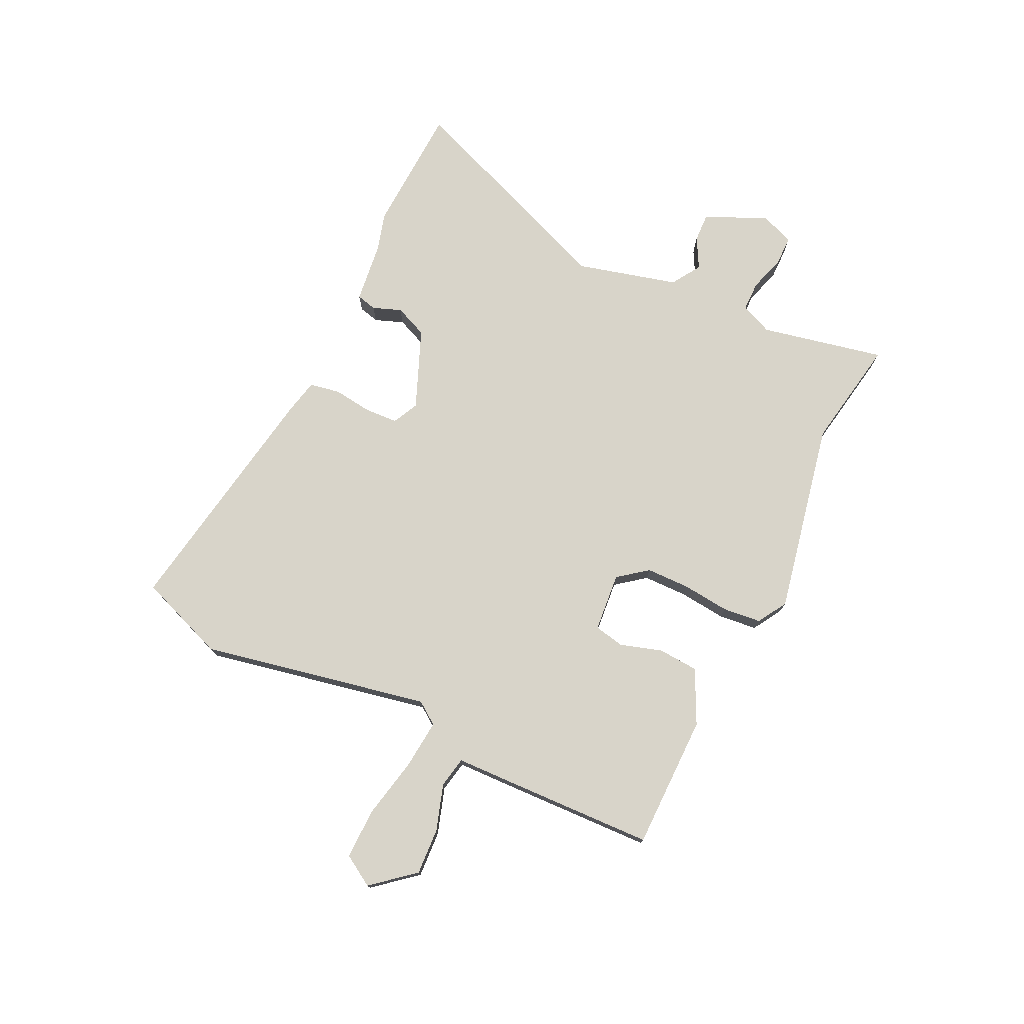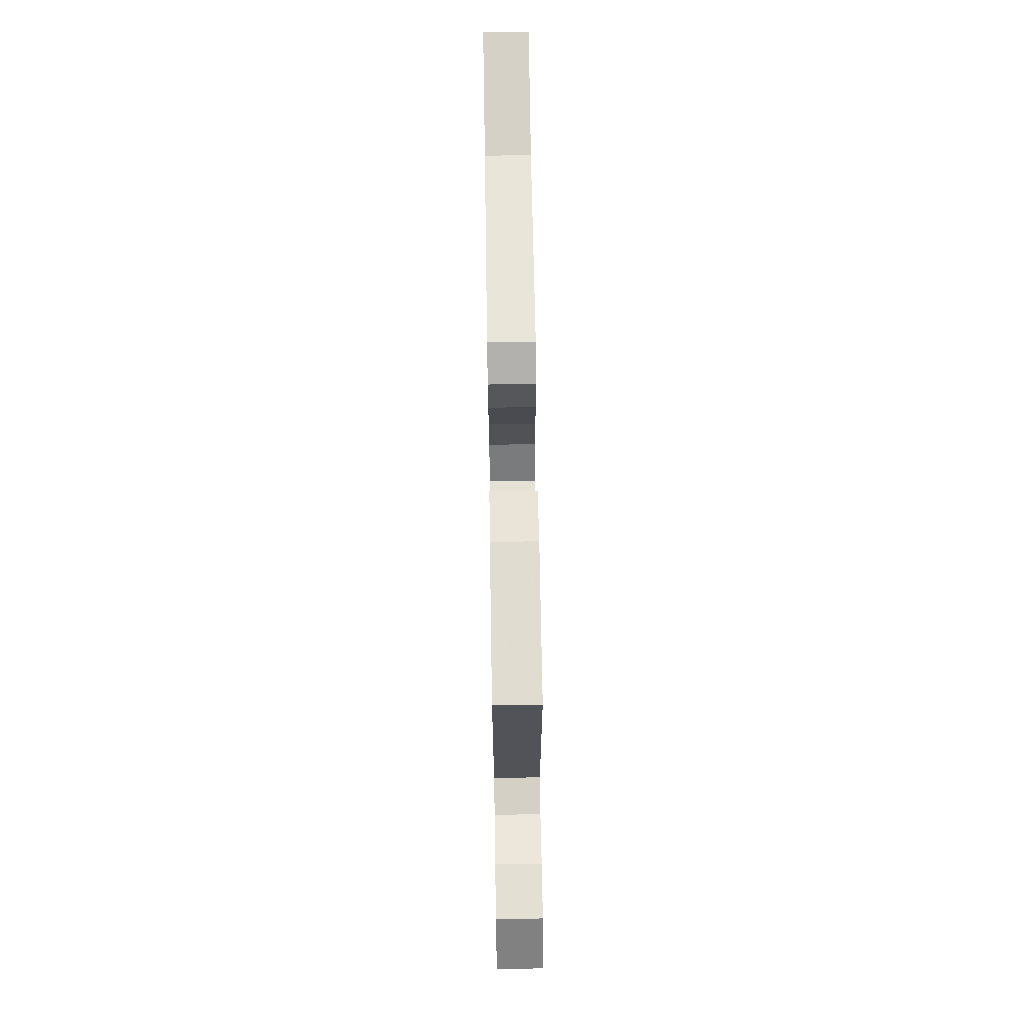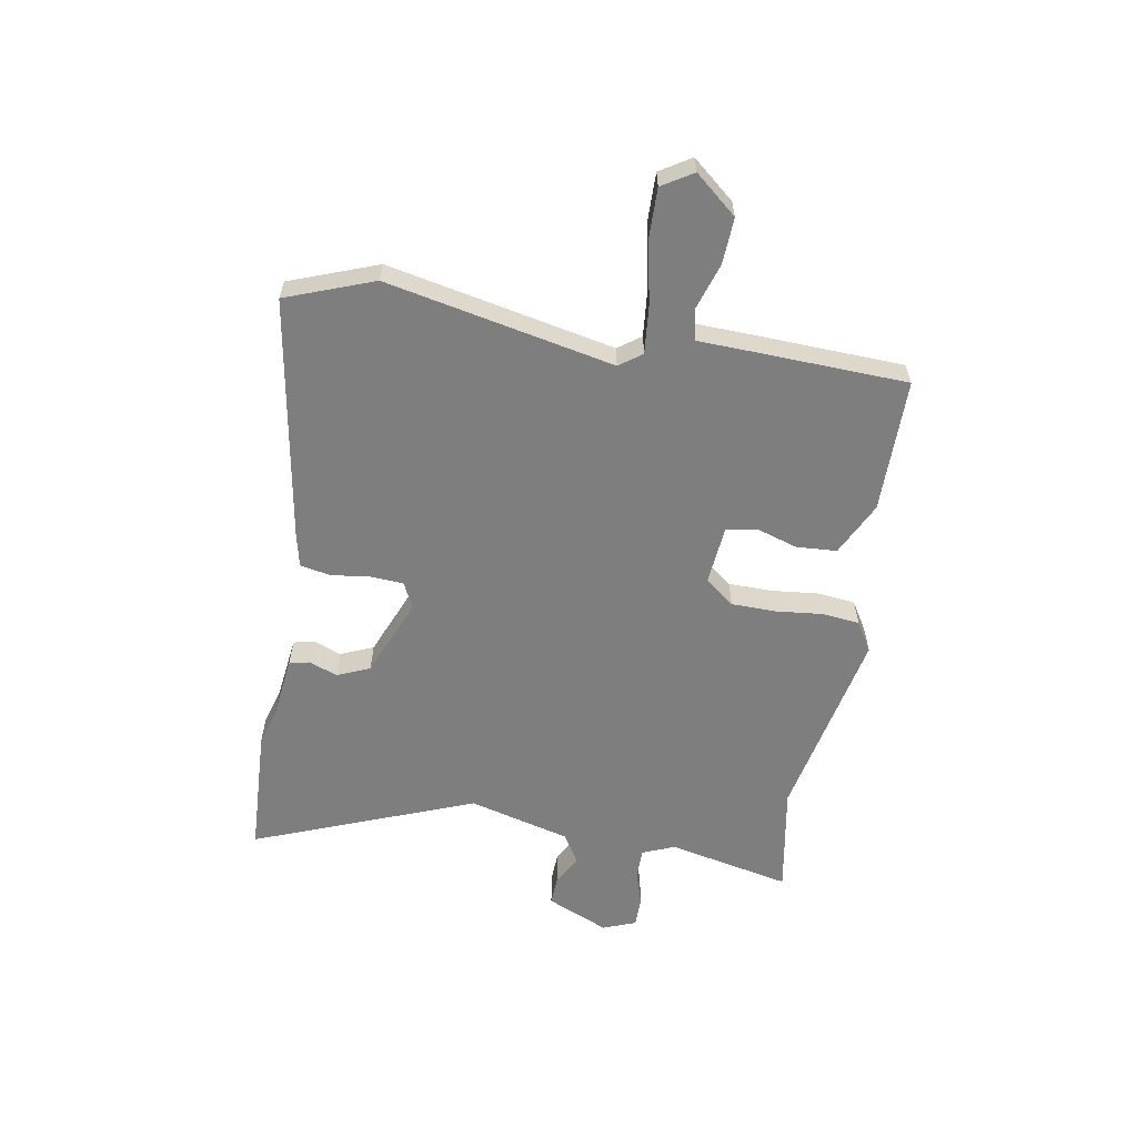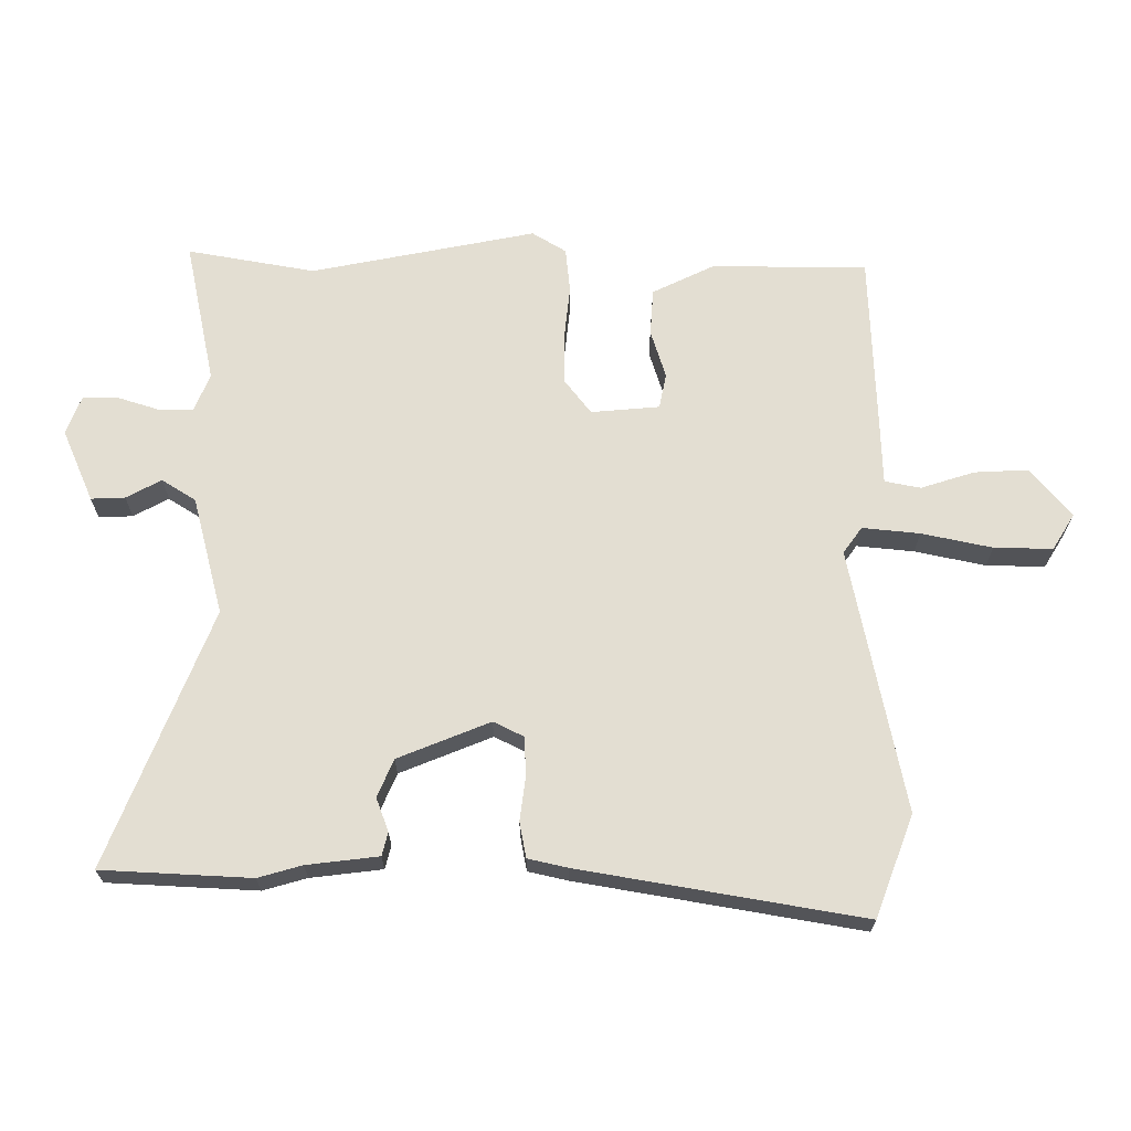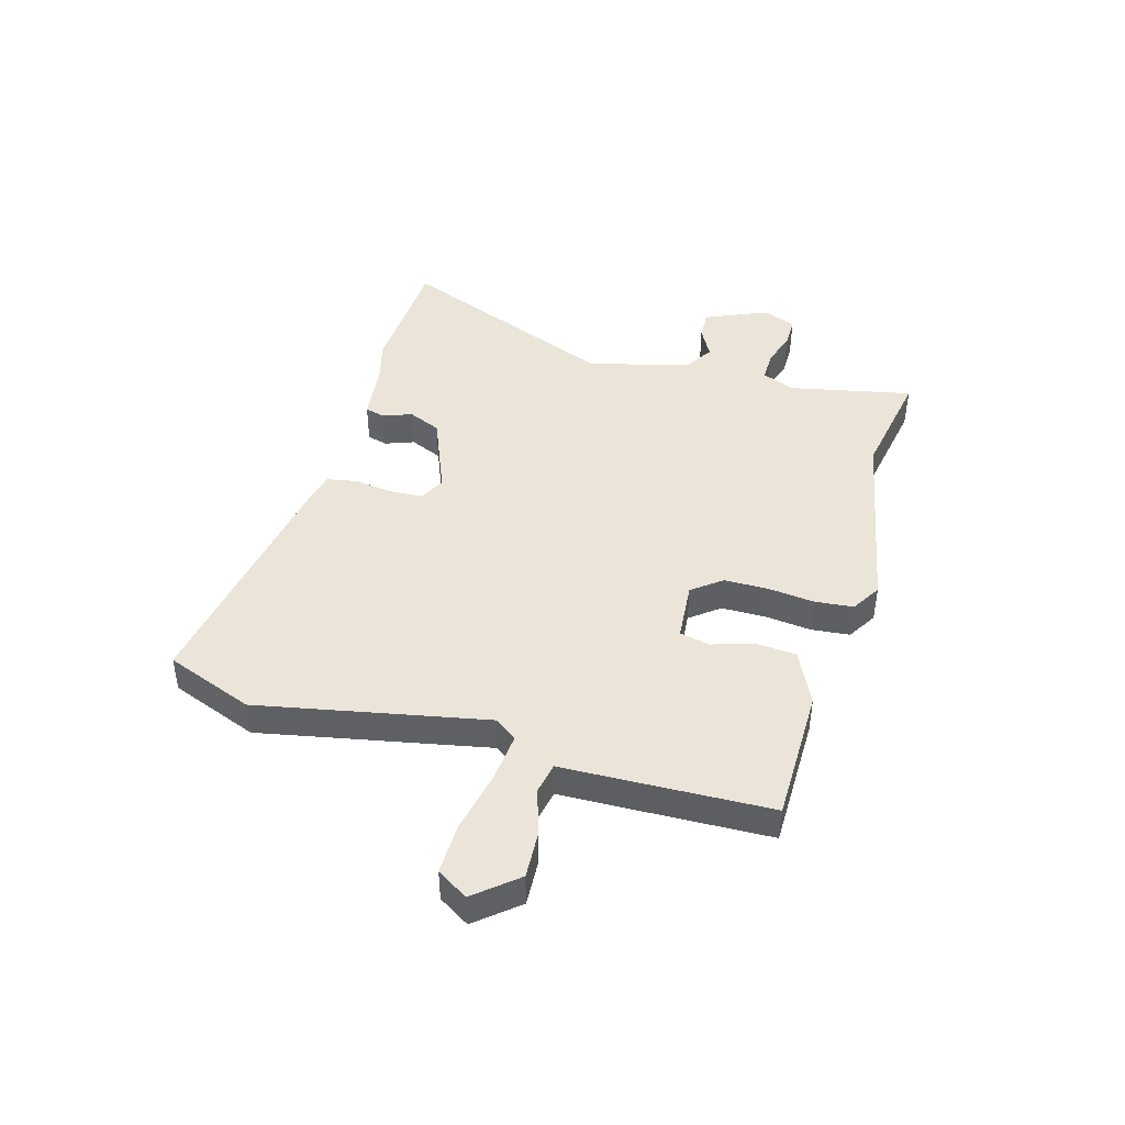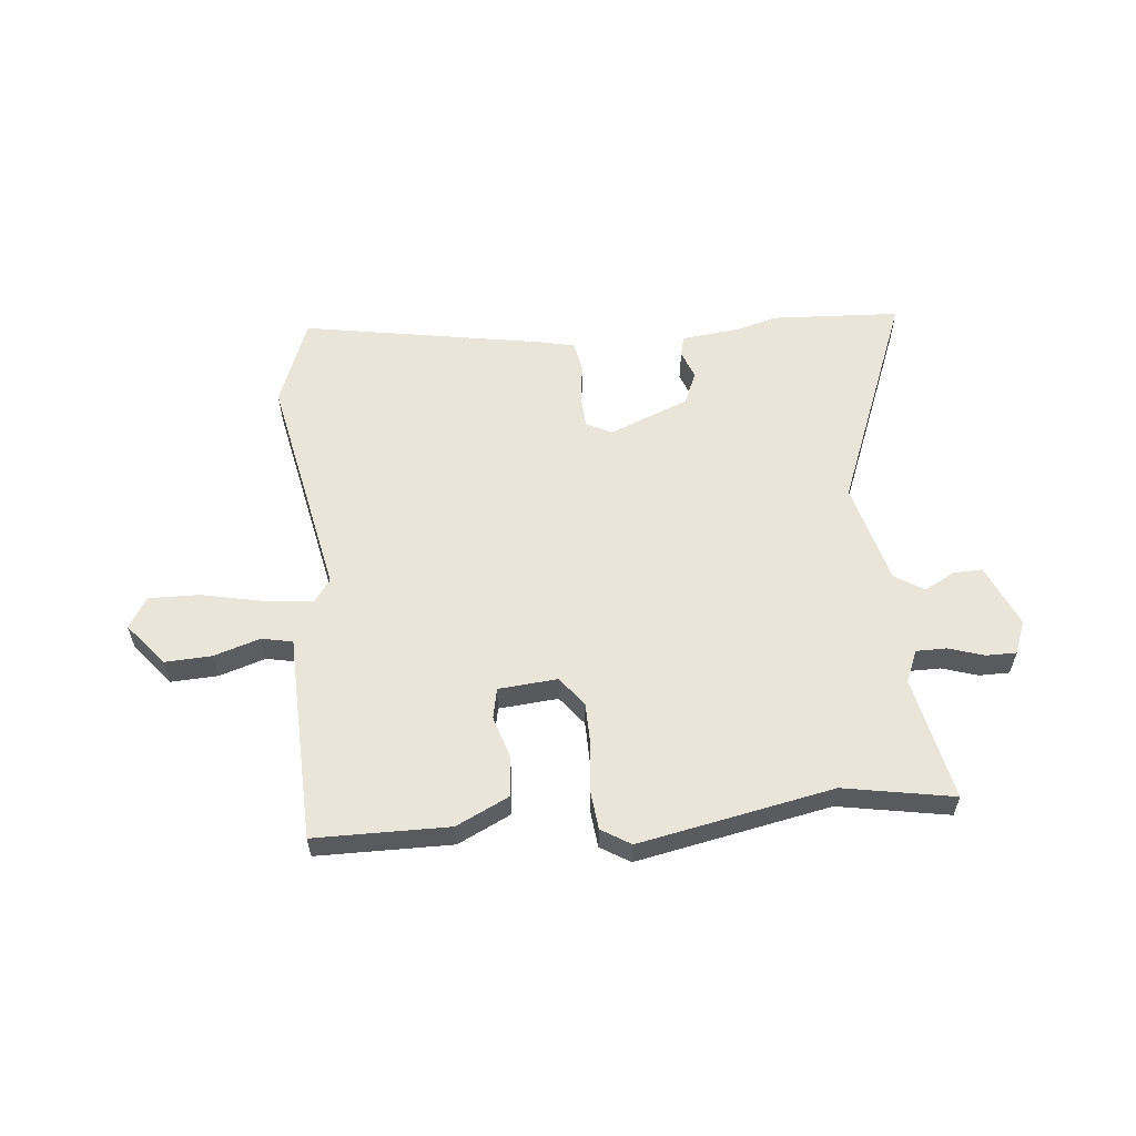
<metadata>
{"format":"obj","ext":"obj","renderer":"f3d","projection":"perspective","resolution":1024,"background":"white","views":[{"elev":75.6,"azim":-64.6,"up":"+Y"},{"elev":69.3,"azim":-90.9,"up":"+Z"},{"elev":-59.5,"azim":-100.1,"up":"+Y"},{"elev":-22.4,"azim":179.9,"up":"+Z"},{"elev":44.6,"azim":-74.0,"up":"+Y"},{"elev":58.1,"azim":-5.5,"up":"+Y"}]}
</metadata>
<code>
v 0.631 0.07 -0.493
v 0.402 0.07 -0.505
v 0.335 0.07 -0.486
v 0.225 0.07 -0.473
v 0.216 0.07 -0.437
v 0.235 0.07 -0.386
v 0.21 0.07 -0.328
v 0.069 0.07 -0.271
v 0.023 0.07 -0.294
v 0.02 0.07 -0.353
v 0.029 0.07 -0.422
v 0.019 0.07 -0.476
v -0.042 0.07 -0.49
v -0.475 0.07 -0.565
v -0.534 0.07 -0.409
v -0.453 0.07 -0.004
v -0.482 0.07 0.036
v -0.57 0.07 0.027
v -0.678 0.07 0.004
v -0.768 0.07 0.002
v -0.802 0.07 0.057
v -0.74 0.07 0.132
v -0.657 0.07 0.128
v -0.575 0.07 0.102
v -0.52 0.07 0.113
v -0.517 0.07 0.216
v -0.508 0.07 0.482
v -0.269 0.07 0.484
v -0.174 0.07 0.438
v -0.169 0.07 0.366
v -0.192 0.07 0.292
v -0.181 0.07 0.238
v -0.076 0.07 0.229
v -0.036 0.07 0.281
v -0.035 0.07 0.359
v -0.044 0.07 0.443
v -0.037 0.07 0.511
v 0.015 0.07 0.543
v 0.36 0.07 0.475
v 0.556 0.07 0.51
v 0.51 0.07 0.29
v 0.534 0.07 0.233
v 0.588 0.07 0.233
v 0.651 0.07 0.253
v 0.705 0.07 0.253
v 0.728 0.07 0.194
v 0.68 0.07 0.083
v 0.628 0.07 0.085
v 0.574 0.07 0.114
v 0.522 0.07 0.081
v 0.475 0.07 -0.1
v 0.631 0 -0.493
v 0.402 0 -0.505
v 0.335 0 -0.486
v 0.225 0 -0.473
v 0.216 0 -0.437
v 0.235 0 -0.386
v 0.21 0 -0.328
v 0.069 0 -0.271
v 0.023 0 -0.294
v 0.02 0 -0.353
v 0.029 0 -0.422
v 0.019 0 -0.476
v -0.042 0 -0.49
v -0.475 0 -0.565
v -0.534 0 -0.409
v -0.453 0 -0.004
v -0.482 0 0.036
v -0.57 0 0.027
v -0.678 0 0.004
v -0.768 0 0.002
v -0.802 0 0.057
v -0.74 0 0.132
v -0.657 0 0.128
v -0.575 0 0.102
v -0.52 0 0.113
v -0.517 0 0.216
v -0.508 0 0.482
v -0.269 0 0.484
v -0.174 0 0.438
v -0.169 0 0.366
v -0.192 0 0.292
v -0.181 0 0.238
v -0.076 0 0.229
v -0.036 0 0.281
v -0.035 0 0.359
v -0.044 0 0.443
v -0.037 0 0.511
v 0.015 0 0.543
v 0.36 0 0.475
v 0.556 0 0.51
v 0.51 0 0.29
v 0.534 0 0.233
v 0.588 0 0.233
v 0.651 0 0.253
v 0.705 0 0.253
v 0.728 0 0.194
v 0.68 0 0.083
v 0.628 0 0.085
v 0.574 0 0.114
v 0.522 0 0.081
v 0.475 0 -0.1
f 46 47 48 49
f 44 45 46 49
f 43 44 49 50
f 42 43 50
f 41 42 50 51
f 39 40 41
f 38 39 41 51
f 35 36 37 38
f 34 35 38 51
f 28 29 30 31
f 28 31 32
f 25 26 27 28
f 25 28 32
f 21 22 23 24
f 19 20 21 24
f 18 19 24 25
f 17 18 25 32
f 13 14 15 16
f 10 11 12 13
f 9 10 13 16
f 8 9 16 17
f 3 4 5 6
f 3 6 7
f 2 3 7
f 1 2 7
f 33 34 51 1
f 8 17 32 33
f 1 7 8 33
f 100 99 98 97
f 100 97 96 95
f 101 100 95 94
f 101 94 93
f 102 101 93 92
f 92 91 90
f 102 92 90 89
f 89 88 87 86
f 102 89 86 85
f 82 81 80 79
f 83 82 79
f 79 78 77 76
f 83 79 76
f 75 74 73 72
f 75 72 71 70
f 76 75 70 69
f 83 76 69 68
f 67 66 65 64
f 64 63 62 61
f 67 64 61 60
f 68 67 60 59
f 57 56 55 54
f 58 57 54
f 58 54 53
f 58 53 52
f 52 102 85 84
f 84 83 68 59
f 84 59 58 52
f 1 52 53 2
f 2 53 54 3
f 3 54 55 4
f 4 55 56 5
f 5 56 57 6
f 6 57 58 7
f 7 58 59 8
f 8 59 60 9
f 9 60 61 10
f 10 61 62 11
f 11 62 63 12
f 12 63 64 13
f 13 64 65 14
f 14 65 66 15
f 15 66 67 16
f 16 67 68 17
f 17 68 69 18
f 18 69 70 19
f 19 70 71 20
f 20 71 72 21
f 21 72 73 22
f 22 73 74 23
f 23 74 75 24
f 24 75 76 25
f 25 76 77 26
f 26 77 78 27
f 27 78 79 28
f 28 79 80 29
f 29 80 81 30
f 30 81 82 31
f 31 82 83 32
f 32 83 84 33
f 33 84 85 34
f 34 85 86 35
f 35 86 87 36
f 36 87 88 37
f 37 88 89 38
f 38 89 90 39
f 39 90 91 40
f 40 91 92 41
f 41 92 93 42
f 42 93 94 43
f 43 94 95 44
f 44 95 96 45
f 45 96 97 46
f 46 97 98 47
f 47 98 99 48
f 48 99 100 49
f 49 100 101 50
f 50 101 102 51
f 51 102 52 1

</code>
